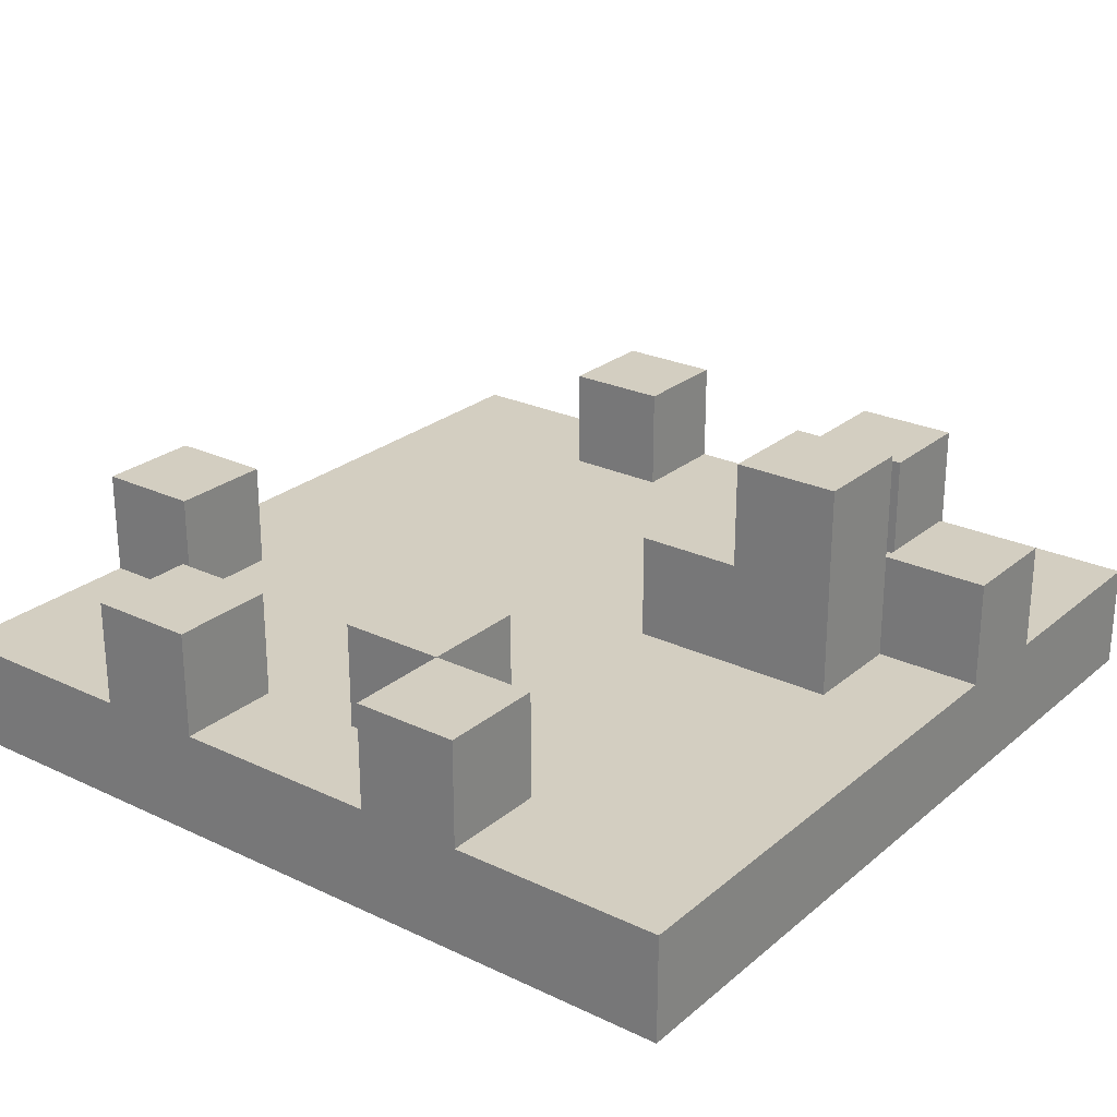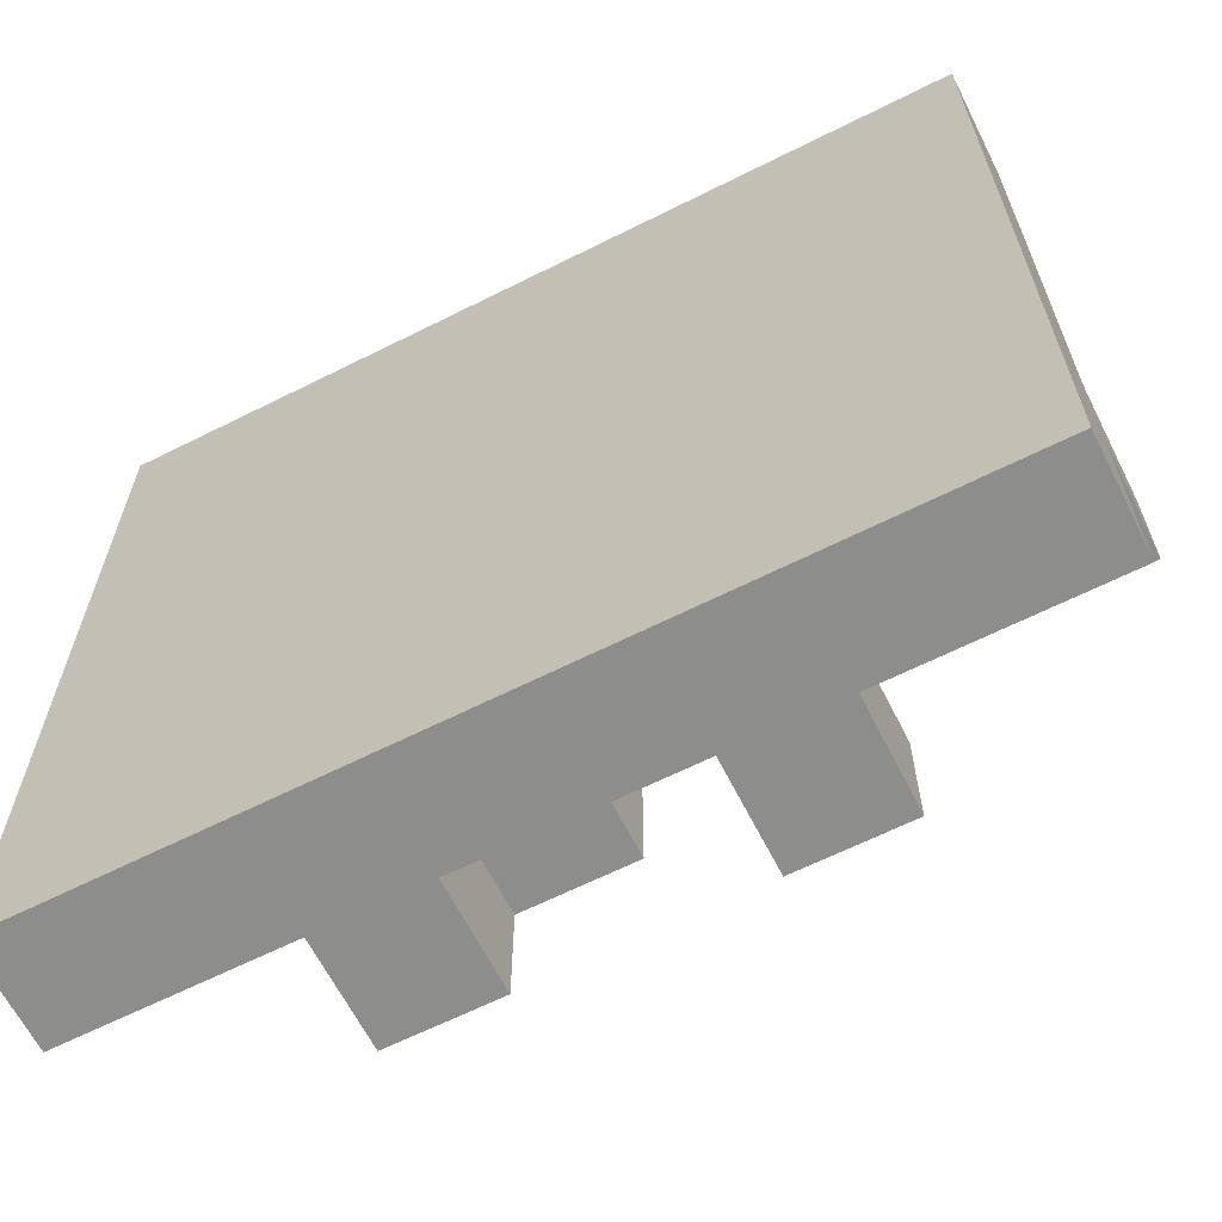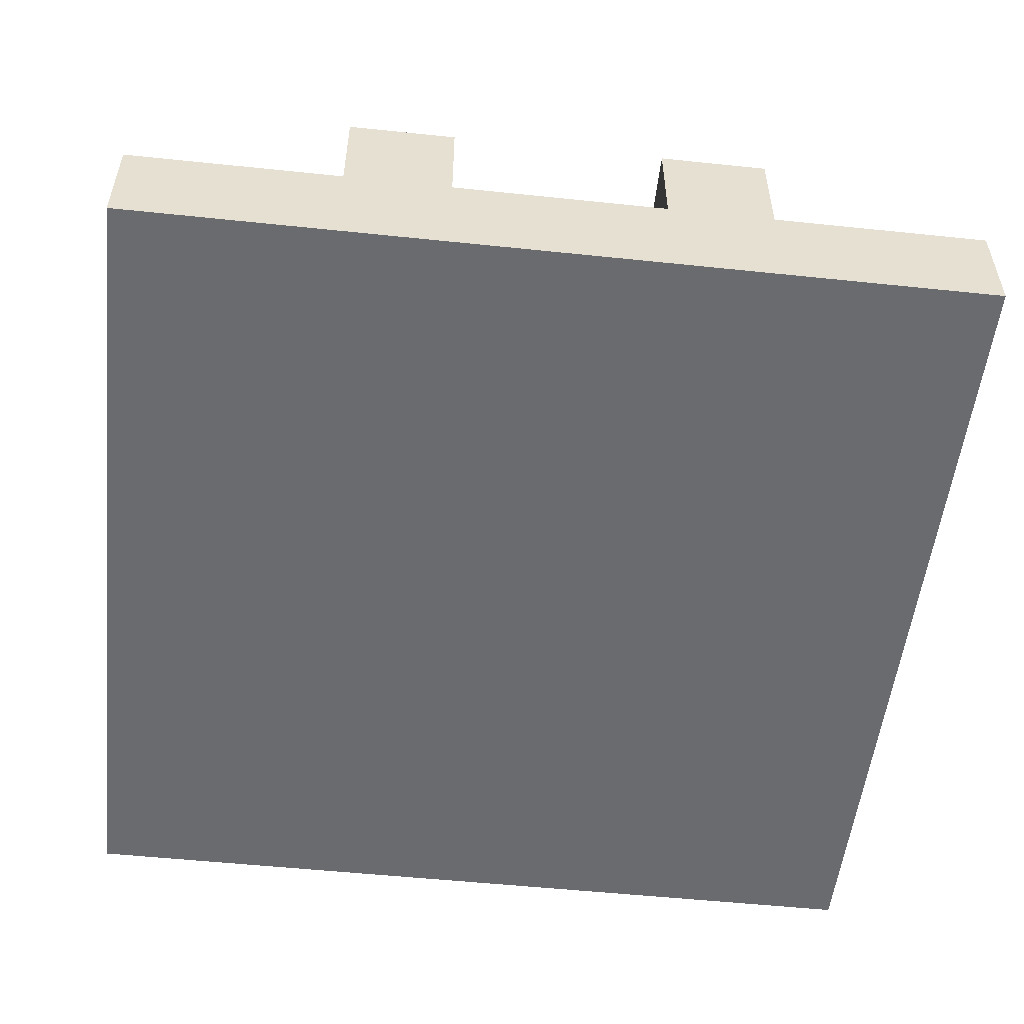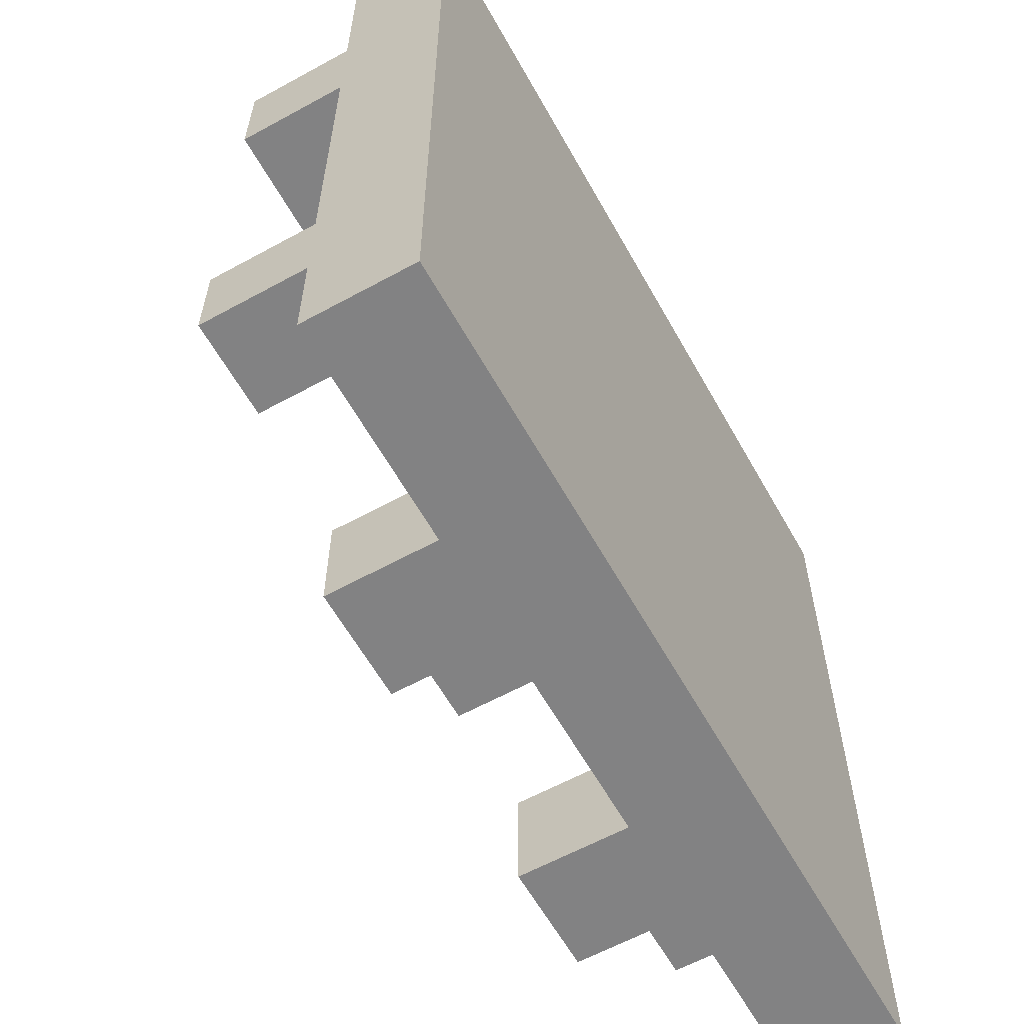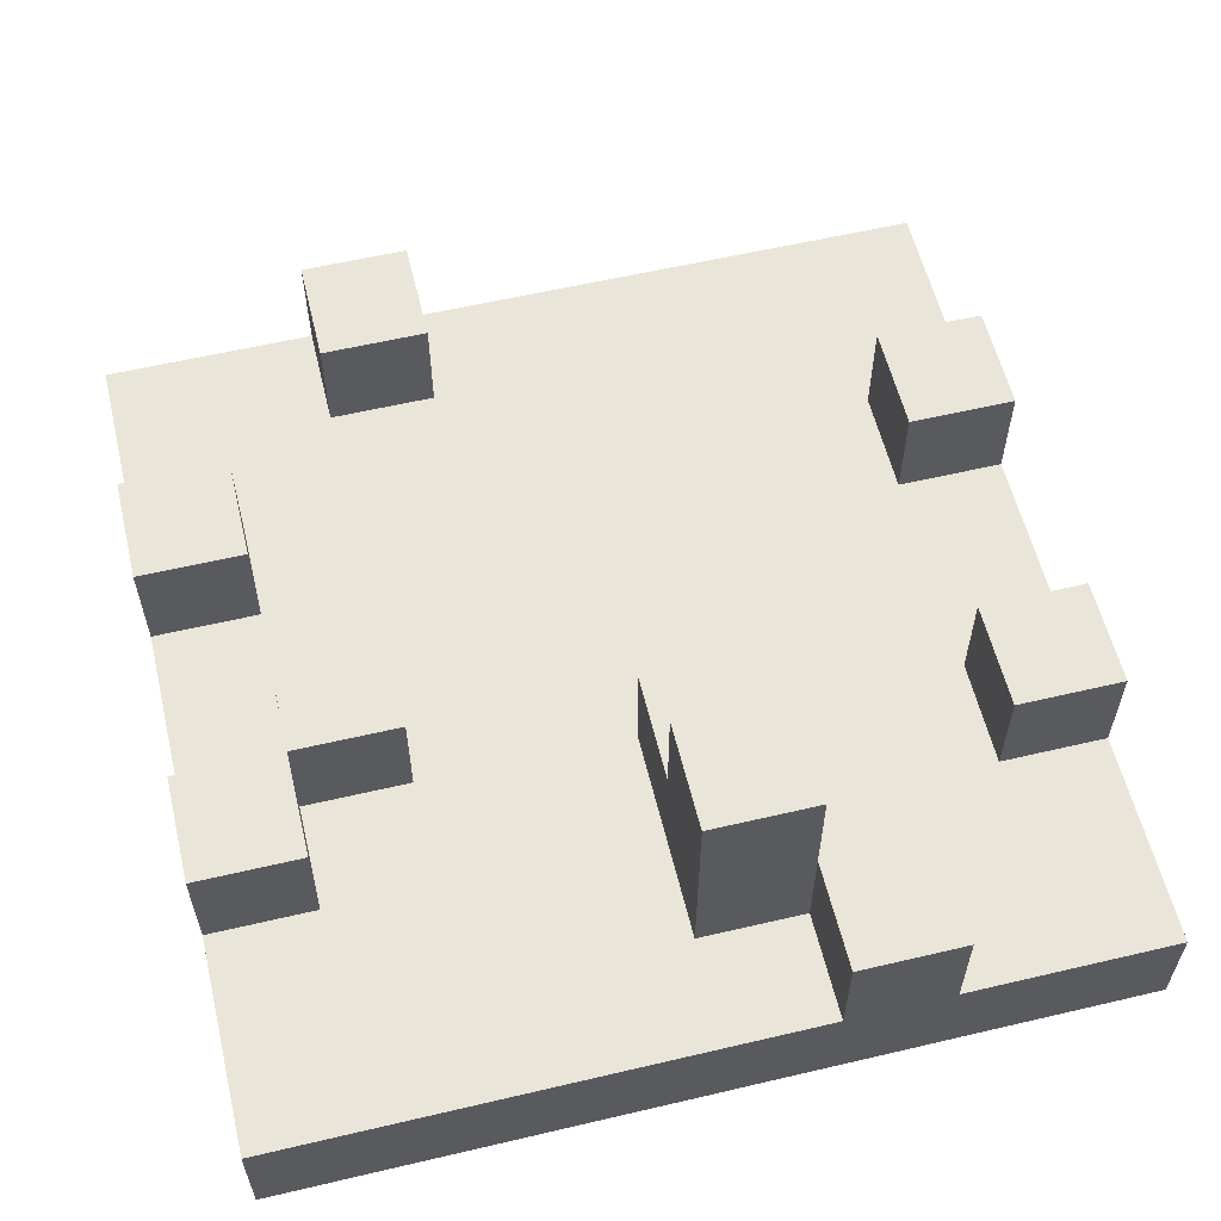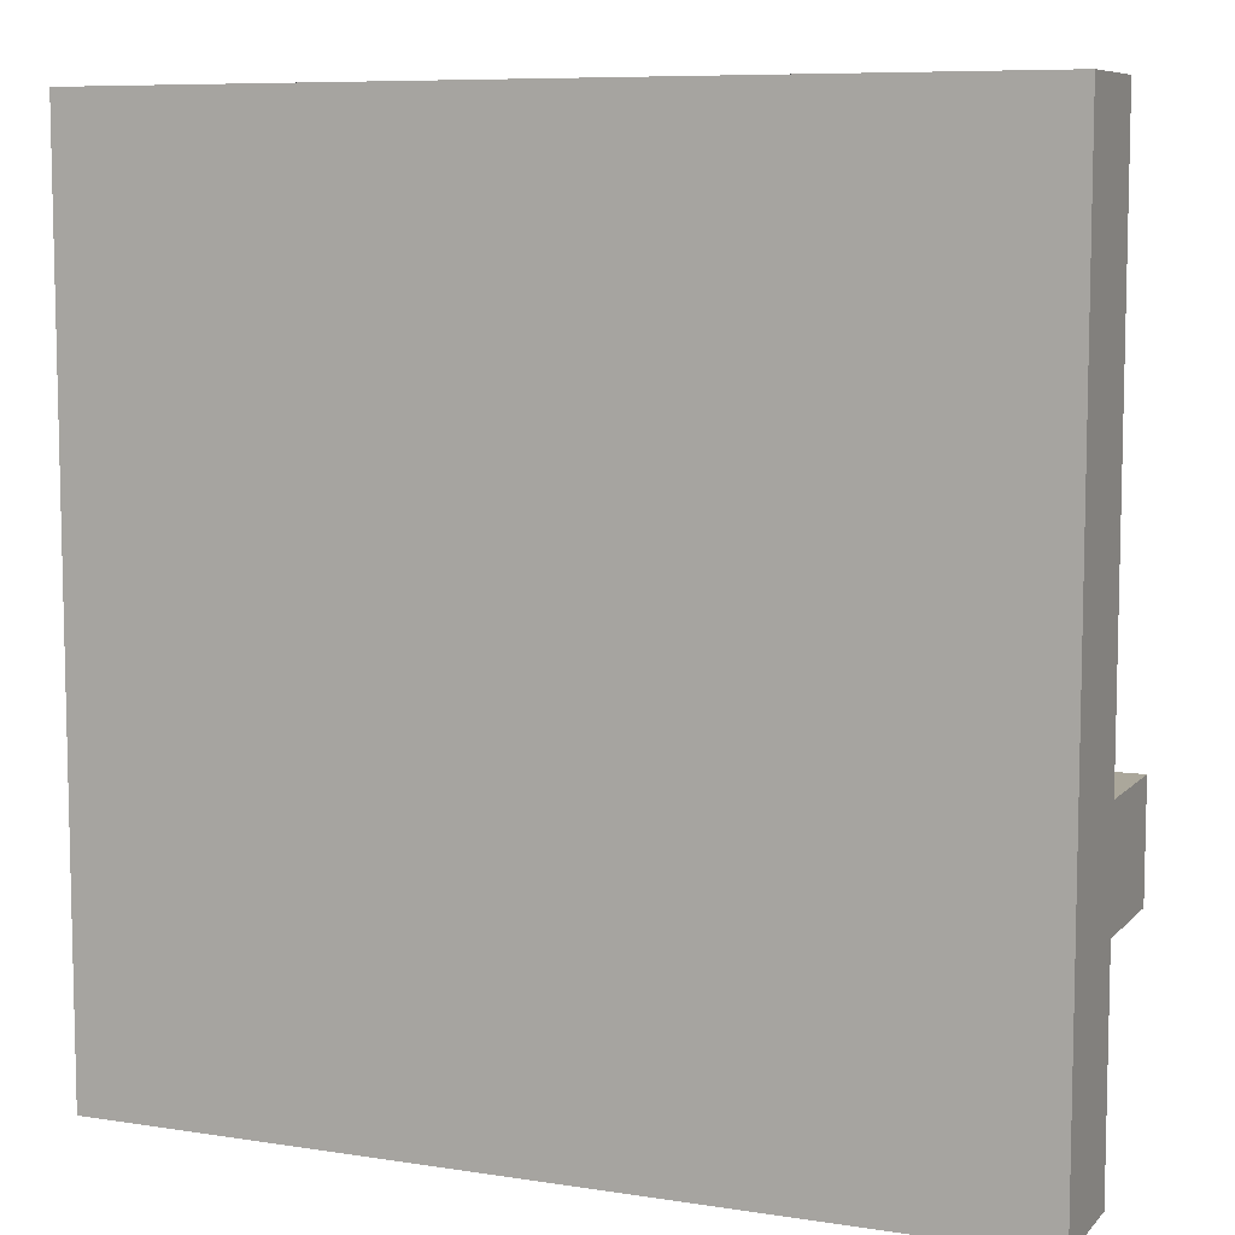
<metadata>
{"format":"obj","ext":"obj","renderer":"f3d","projection":"perspective","resolution":1024,"background":"white","views":[{"elev":25.3,"azim":-142.7,"up":"+Y"},{"elev":-64.4,"azim":26.8,"up":"+Z"},{"elev":-53.3,"azim":-6.4,"up":"+Y"},{"elev":-60.9,"azim":-60.8,"up":"+Z"},{"elev":58.5,"azim":-103.6,"up":"+Y"},{"elev":8.1,"azim":23.2,"up":"+Z"}]}
</metadata>
<code>
o
v 0 2 0
v 0 2 -0.8
v 0 2.1 0
v 0 2.1 -0.2
v 0 2.1 -0.3
v 0 2.1 -0.8
v 0 2.2 -0.2
v 0 2.2 -0.3
v 0.1 2.1 -0.3
v 0.1 2.1 -0.4
v 0.1 2.2 -0.3
v 0.1 2.3 -0.3
v 0.1 2.3 -0.4
v 0.2 2.1 0
v 0.2 2.1 -0.1
v 0.2 2.1 -0.7
v 0.2 2.1 -0.8
v 0.2 2.2 0
v 0.2 2.2 -0.1
v 0.2 2.2 -0.7
v 0.2 2.2 -0.8
v 0.3 2.1 -0.6
v 0.3 2.1 -0.7
v 0.3 2.2 -0.6
v 0.3 2.2 -0.7
v 0.5 2.1 0
v 0.5 2.1 -0.1
v 0.5 2.1 -0.7
v 0.5 2.1 -0.8
v 0.5 2.2 0
v 0.5 2.2 -0.1
v 0.5 2.2 -0.7
v 0.5 2.2 -0.8
v 0.7 2.1 -0.5
v 0.7 2.1 -0.6
v 0.7 2.2 -0.5
v 0.7 2.2 -0.6
v 0.1 2.1 -0.2
v 0.1 2.1 -0.3
v 0.1 2.2 -0.2
v 0.1 2.2 -0.3
v 0.2 2.2 -0.3
v 0.2 2.2 -0.4
v 0.2 2.3 -0.3
v 0.2 2.3 -0.4
v 0.3 2.1 0
v 0.3 2.1 -0.1
v 0.3 2.1 -0.3
v 0.3 2.1 -0.4
v 0.3 2.1 -0.7
v 0.3 2.1 -0.8
v 0.3 2.2 0
v 0.3 2.2 -0.1
v 0.3 2.2 -0.3
v 0.3 2.2 -0.4
v 0.3 2.2 -0.7
v 0.3 2.2 -0.8
v 0.4 2.1 -0.6
v 0.4 2.1 -0.7
v 0.4 2.2 -0.6
v 0.4 2.2 -0.7
v 0.6 2.1 0
v 0.6 2.1 -0.1
v 0.6 2.1 -0.7
v 0.6 2.1 -0.8
v 0.6 2.2 0
v 0.6 2.2 -0.1
v 0.6 2.2 -0.7
v 0.6 2.2 -0.8
v 0.8 2 0
v 0.8 2 -0.8
v 0.8 2.1 0
v 0.8 2.1 -0.5
v 0.8 2.1 -0.6
v 0.8 2.1 -0.8
v 0.8 2.2 -0.5
v 0.8 2.2 -0.6
v 0 2 0
v 0 2.1 0
v 0.2 2.1 0
v 0.2 2.2 0
v 0.3 2.1 0
v 0.3 2.2 0
v 0.5 2.1 0
v 0.5 2.2 0
v 0.6 2.1 0
v 0.6 2.2 0
v 0.8 2 0
v 0.8 2.1 0
v 0 2.1 -0.2
v 0 2.2 -0.2
v 0.1 2.1 -0.2
v 0.1 2.2 -0.2
v 0.1 2.1 -0.3
v 0.1 2.2 -0.3
v 0.1 2.3 -0.3
v 0.2 2.2 -0.3
v 0.2 2.3 -0.3
v 0.3 2.1 -0.3
v 0.3 2.2 -0.3
v 0.7 2.1 -0.5
v 0.7 2.2 -0.5
v 0.8 2.1 -0.5
v 0.8 2.2 -0.5
v 0.3 2.1 -0.6
v 0.3 2.2 -0.6
v 0.4 2.1 -0.6
v 0.4 2.2 -0.6
v 0.2 2.1 -0.7
v 0.2 2.2 -0.7
v 0.3 2.1 -0.7
v 0.3 2.2 -0.7
v 0.5 2.1 -0.7
v 0.5 2.2 -0.7
v 0.6 2.1 -0.7
v 0.6 2.2 -0.7
v 0.2 2.1 -0.1
v 0.2 2.2 -0.1
v 0.3 2.1 -0.1
v 0.3 2.2 -0.1
v 0.5 2.1 -0.1
v 0.5 2.2 -0.1
v 0.6 2.1 -0.1
v 0.6 2.2 -0.1
v 0 2.1 -0.3
v 0 2.2 -0.3
v 0.1 2.1 -0.3
v 0.1 2.2 -0.3
v 0.1 2.1 -0.4
v 0.1 2.3 -0.4
v 0.2 2.2 -0.4
v 0.2 2.3 -0.4
v 0.3 2.1 -0.4
v 0.3 2.2 -0.4
v 0.7 2.1 -0.6
v 0.7 2.2 -0.6
v 0.8 2.1 -0.6
v 0.8 2.2 -0.6
v 0.3 2.1 -0.7
v 0.3 2.2 -0.7
v 0.4 2.1 -0.7
v 0.4 2.2 -0.7
v 0 2 -0.8
v 0 2.1 -0.8
v 0.2 2.1 -0.8
v 0.2 2.2 -0.8
v 0.3 2.1 -0.8
v 0.3 2.2 -0.8
v 0.5 2.1 -0.8
v 0.5 2.2 -0.8
v 0.6 2.1 -0.8
v 0.6 2.2 -0.8
v 0.8 2 -0.8
v 0.8 2.1 -0.8
v 0 2 0
v 0.8 2 0
v 0 2 -0.8
v 0.8 2 -0.8
v 0 2.1 0
v 0.2 2.1 0
v 0.3 2.1 0
v 0.5 2.1 0
v 0.6 2.1 0
v 0.8 2.1 0
v 0.2 2.1 -0.1
v 0.3 2.1 -0.1
v 0.5 2.1 -0.1
v 0.6 2.1 -0.1
v 0 2.1 -0.2
v 0.1 2.1 -0.2
v 0 2.1 -0.3
v 0.1 2.1 -0.3
v 0.3 2.1 -0.3
v 0.1 2.1 -0.4
v 0.3 2.1 -0.4
v 0.7 2.1 -0.5
v 0.8 2.1 -0.5
v 0.3 2.1 -0.6
v 0.4 2.1 -0.6
v 0.7 2.1 -0.6
v 0.8 2.1 -0.6
v 0.2 2.1 -0.7
v 0.3 2.1 -0.7
v 0.4 2.1 -0.7
v 0.5 2.1 -0.7
v 0.6 2.1 -0.7
v 0 2.1 -0.8
v 0.2 2.1 -0.8
v 0.3 2.1 -0.8
v 0.5 2.1 -0.8
v 0.6 2.1 -0.8
v 0.8 2.1 -0.8
v 0.2 2.2 0
v 0.3 2.2 0
v 0.5 2.2 0
v 0.6 2.2 0
v 0.2 2.2 -0.1
v 0.3 2.2 -0.1
v 0.5 2.2 -0.1
v 0.6 2.2 -0.1
v 0 2.2 -0.2
v 0.1 2.2 -0.2
v 0 2.2 -0.3
v 0.1 2.2 -0.3
v 0.2 2.2 -0.3
v 0.3 2.2 -0.3
v 0.2 2.2 -0.4
v 0.3 2.2 -0.4
v 0.7 2.2 -0.5
v 0.8 2.2 -0.5
v 0.3 2.2 -0.6
v 0.4 2.2 -0.6
v 0.7 2.2 -0.6
v 0.8 2.2 -0.6
v 0.2 2.2 -0.7
v 0.3 2.2 -0.7
v 0.4 2.2 -0.7
v 0.5 2.2 -0.7
v 0.6 2.2 -0.7
v 0.2 2.2 -0.8
v 0.3 2.2 -0.8
v 0.5 2.2 -0.8
v 0.6 2.2 -0.8
v 0.1 2.3 -0.3
v 0.2 2.3 -0.3
v 0.1 2.3 -0.4
v 0.2 2.3 -0.4
f 3 2 1
f 4 2 3
f 5 2 4
f 6 2 5
f 7 5 4
f 8 5 7
f 11 10 9
f 12 10 11
f 13 10 12
f 18 15 14
f 19 15 18
f 20 17 16
f 21 17 20
f 24 23 22
f 25 23 24
f 30 27 26
f 31 27 30
f 32 29 28
f 33 29 32
f 36 35 34
f 37 35 36
f 38 39 40
f 40 39 41
f 42 43 44
f 44 43 45
f 46 47 52
f 52 47 53
f 48 49 54
f 54 49 55
f 50 51 56
f 56 51 57
f 58 59 60
f 60 59 61
f 62 63 66
f 66 63 67
f 64 65 68
f 68 65 69
f 70 71 72
f 72 71 73
f 73 71 74
f 74 71 75
f 73 74 76
f 76 74 77
f 80 79 78
f 82 80 78
f 82 81 80
f 83 81 82
f 84 82 78
f 86 84 78
f 86 85 84
f 87 85 86
f 88 86 78
f 89 86 88
f 92 91 90
f 93 91 92
f 97 95 94
f 97 96 95
f 98 96 97
f 99 97 94
f 100 97 99
f 103 102 101
f 104 102 103
f 107 106 105
f 108 106 107
f 111 110 109
f 112 110 111
f 115 114 113
f 116 114 115
f 117 118 119
f 119 118 120
f 121 122 123
f 123 122 124
f 125 126 127
f 127 126 128
f 129 130 131
f 131 130 132
f 129 131 133
f 133 131 134
f 135 136 137
f 137 136 138
f 139 140 141
f 141 140 142
f 143 144 145
f 143 145 147
f 145 146 147
f 147 146 148
f 143 147 149
f 143 149 151
f 149 150 151
f 151 150 152
f 143 151 153
f 153 151 154
f 157 156 155
f 158 156 157
f 159 160 165
f 161 162 166
f 166 162 167
f 163 164 168
f 166 167 169
f 167 168 169
f 159 165 169
f 165 166 169
f 169 168 170
f 170 168 172
f 172 168 173
f 171 172 174
f 173 168 175
f 168 164 176
f 174 175 176
f 175 168 176
f 176 164 177
f 174 176 178
f 178 176 179
f 179 176 180
f 174 178 182
f 182 178 183
f 180 181 184
f 179 180 184
f 184 181 185
f 185 181 186
f 171 174 187
f 174 182 187
f 187 182 188
f 184 185 189
f 183 184 189
f 189 185 190
f 186 181 191
f 191 181 192
f 193 194 197
f 197 194 198
f 195 196 199
f 199 196 200
f 201 202 203
f 203 202 204
f 205 206 207
f 207 206 208
f 209 210 213
f 213 210 214
f 211 212 216
f 216 212 217
f 215 216 220
f 220 216 221
f 218 219 222
f 222 219 223
f 224 225 226
f 226 225 227

</code>
